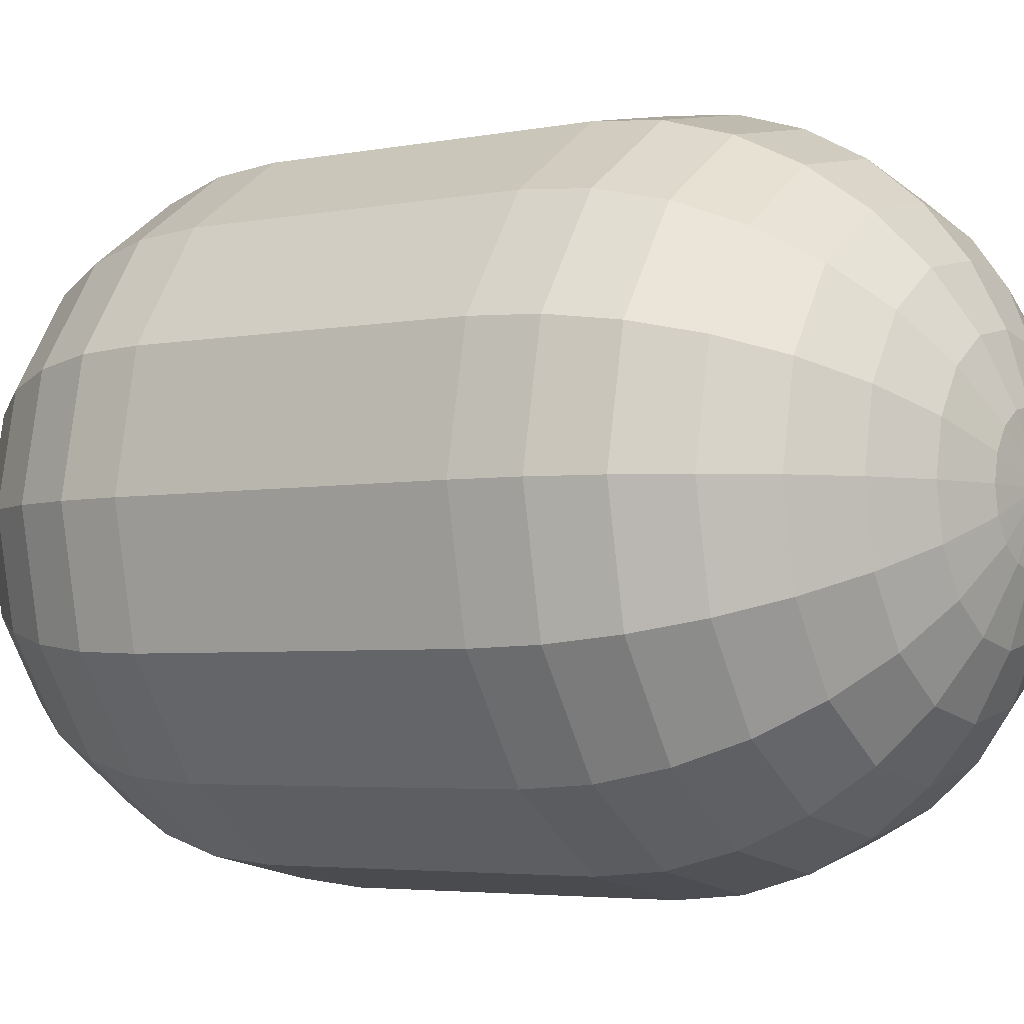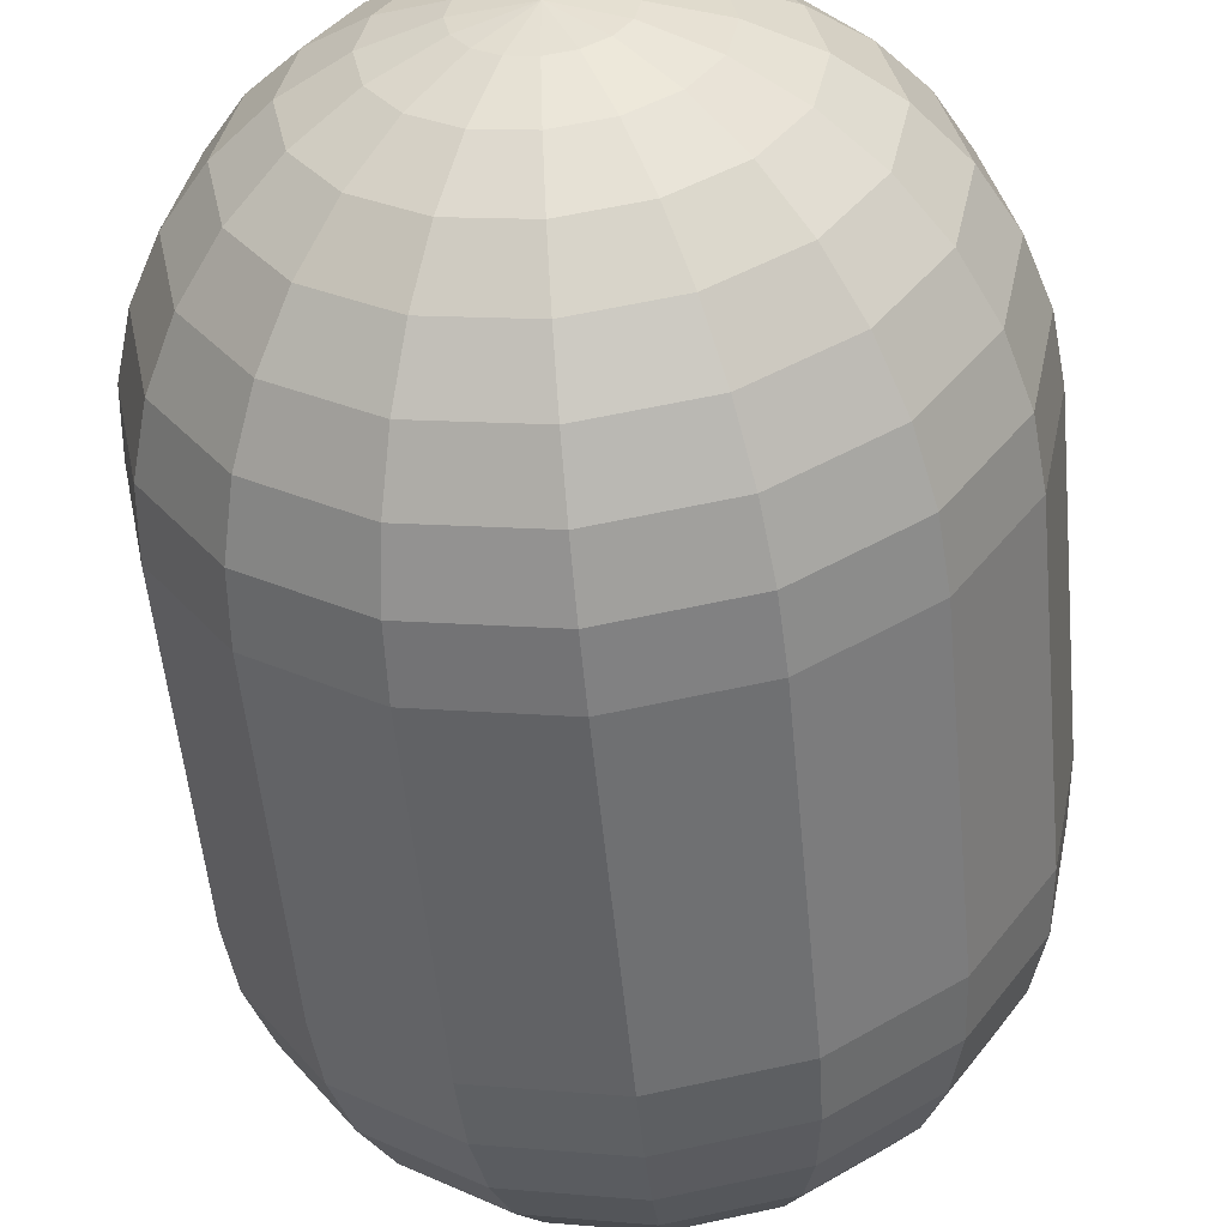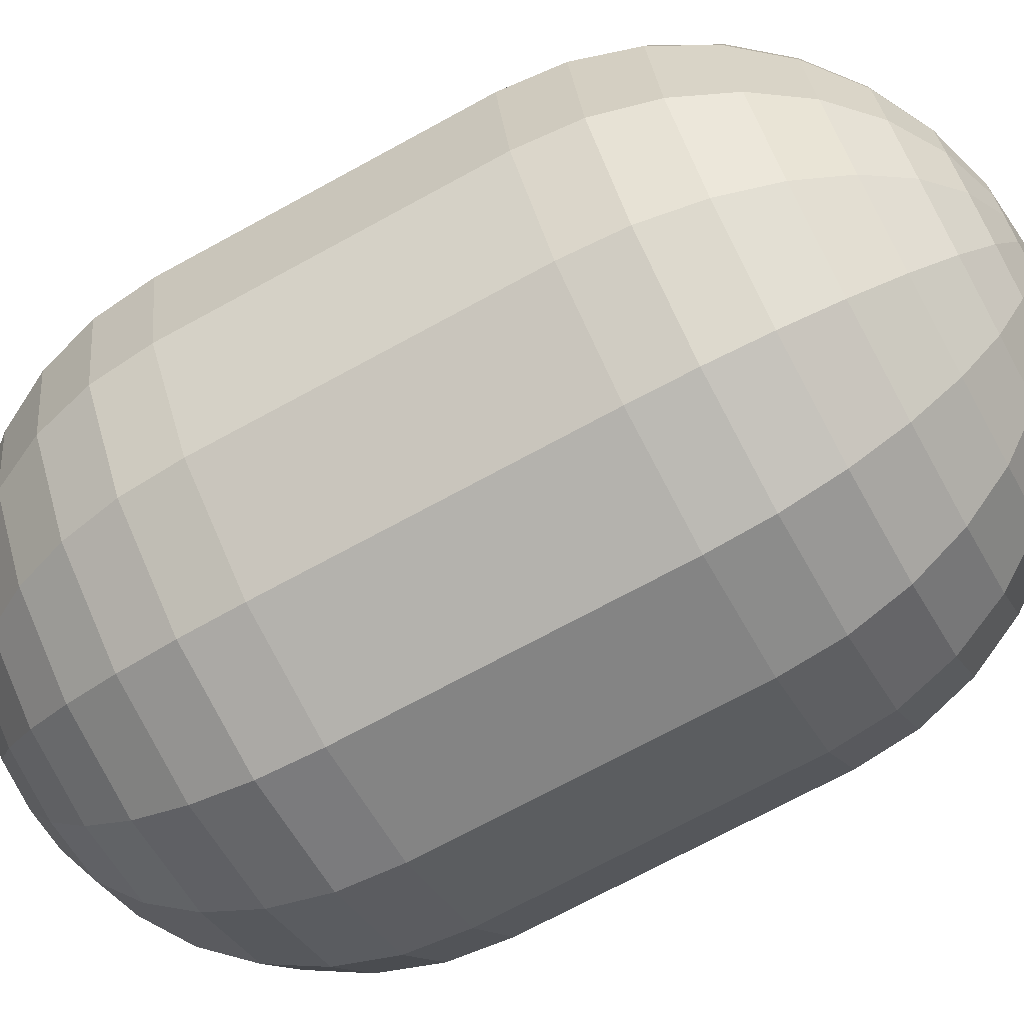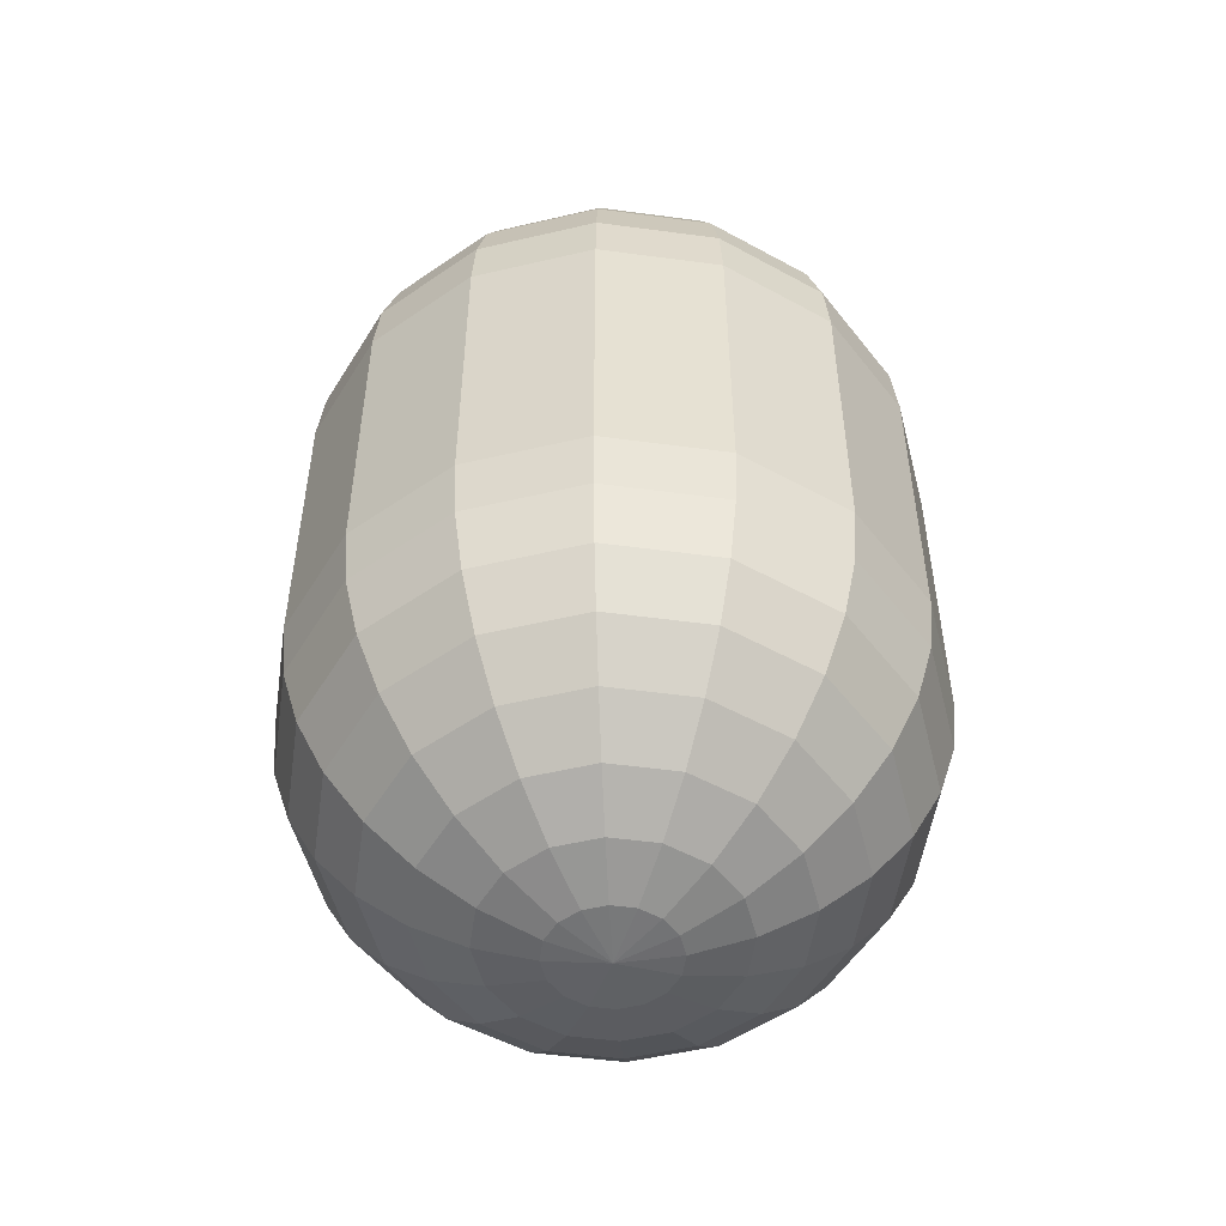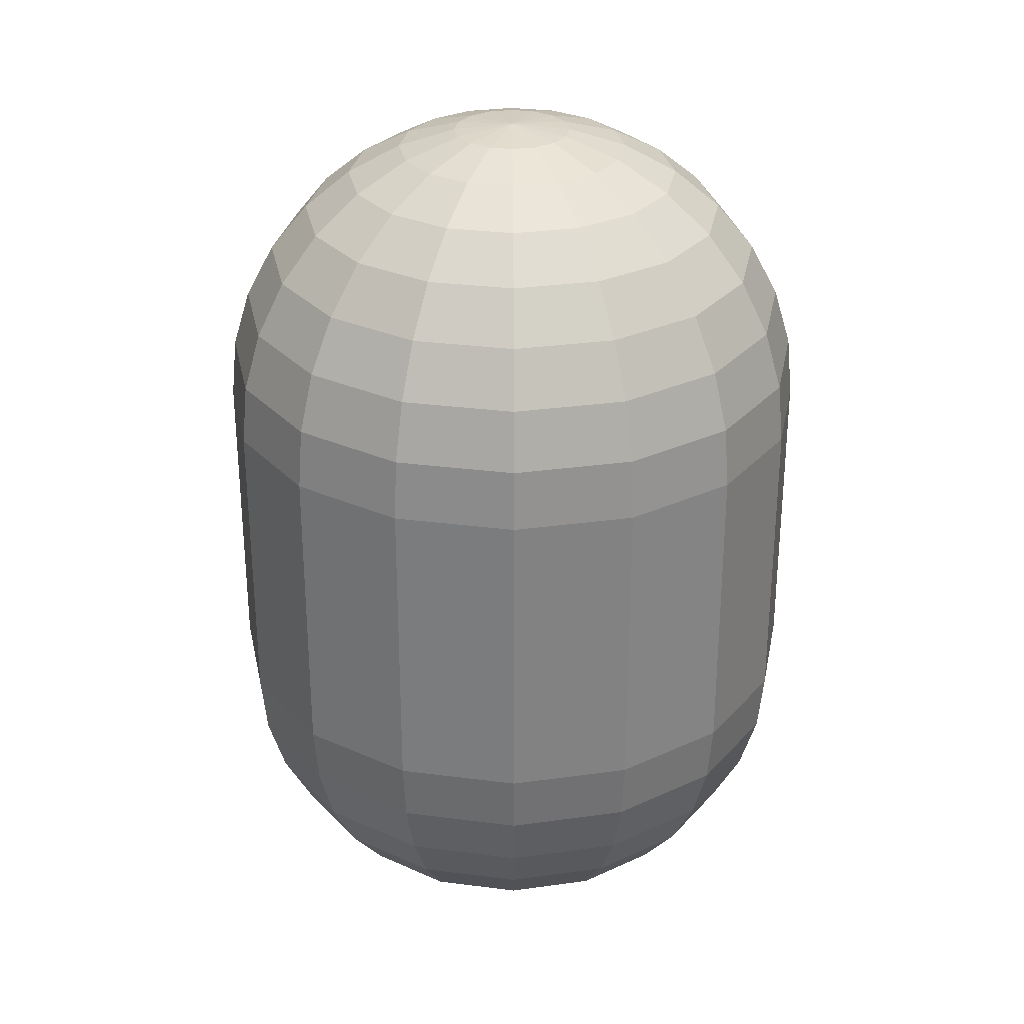
<metadata>
{"format":"obj","ext":"obj","renderer":"f3d","projection":"perspective","resolution":1024,"background":"white","views":[{"elev":-3.8,"azim":124.2,"up":"+Z"},{"elev":-53.4,"azim":5.4,"up":"+Z"},{"elev":-71.0,"azim":118.7,"up":"+Z"},{"elev":-52.0,"azim":-109.5,"up":"+Y"},{"elev":29.5,"azim":157.1,"up":"+Y"}]}
</metadata>
<code>
v -0 2 -1
v 0 2.383 -0.9239
v 0 2.556 -0.8315
v 0 2.831 -0.5556
v 0 2.924 -0.3827
v 0 2.981 -0.1951
v -0.3827 2 -0.9239
v -0.3753 2.195 -0.9061
v -0.3536 2.383 -0.8536
v -0.3182 2.556 -0.7682
v -0.2706 2.707 -0.6533
v -0.2126 2.831 -0.5133
v -0.1464 2.924 -0.3536
v -0.07466 2.981 -0.1802
v -0.7071 2 -0.7071
v -0.6935 2.195 -0.6935
v -0.6533 2.383 -0.6533
v -0.5879 2.556 -0.5879
v -0.5 2.707 -0.5
v -0.3928 2.831 -0.3928
v -0.2706 2.924 -0.2706
v -0.1379 2.981 -0.1379
v -0.9239 2 -0.3827
v -0.9061 2.195 -0.3753
v -0.8536 2.383 -0.3536
v -0.7682 2.556 -0.3182
v -0.6533 2.707 -0.2706
v -0.5133 2.831 -0.2126
v -0.3536 2.924 -0.1464
v -0.1802 2.981 -0.07466
v -1 2 0
v -0.9808 2.195 0
v -0.9239 2.383 0
v -0.8315 2.556 0
v -0.7071 2.707 0
v -0.5556 2.831 0
v -0.3827 2.924 0
v -0.1951 2.981 0
v -0.9239 2 0.3827
v -0.9061 2.195 0.3753
v -0.8536 2.383 0.3536
v -0.7682 2.556 0.3182
v -0.6533 2.707 0.2706
v -0.5133 2.831 0.2126
v -0.3536 2.924 0.1464
v -0.1802 2.981 0.07466
v -0.7071 2 0.7071
v -0.6935 2.195 0.6935
v -0.6533 2.383 0.6533
v -0.5879 2.556 0.5879
v -0.5 2.707 0.5
v -0.3928 2.831 0.3928
v -0.2706 2.924 0.2706
v -0.1379 2.981 0.1379
v -0.3827 2 0.9239
v -0.3753 2.195 0.9061
v -0.3536 2.383 0.8536
v -0.3182 2.556 0.7682
v -0.2706 2.707 0.6533
v -0.2126 2.831 0.5133
v -0.1464 2.924 0.3536
v -0.07466 2.981 0.1802
v 0 2 1
v 0 2.195 0.9808
v 0 2.383 0.9239
v 0 2.556 0.8315
v 0 2.707 0.7071
v 0 2.831 0.5556
v 0 2.924 0.3827
v 0 2.981 0.1951
v 0.3827 2 0.9239
v 0.3753 2.195 0.9061
v 0.3536 2.383 0.8536
v 0.3182 2.556 0.7682
v 0.2706 2.707 0.6533
v 0.2126 2.831 0.5133
v 0.1464 2.924 0.3536
v 0.07466 2.981 0.1802
v 0.7071 2 0.7071
v 0.6935 2.195 0.6935
v 0.6533 2.383 0.6533
v 0.5879 2.556 0.5879
v 0.5 2.707 0.5
v 0.3928 2.831 0.3928
v 0.2706 2.924 0.2706
v 0.1379 2.981 0.1379
v 0.9239 2 0.3827
v 0.9061 2.195 0.3753
v 0.8536 2.383 0.3536
v 0.7682 2.556 0.3182
v 0.6533 2.707 0.2706
v 0.5133 2.831 0.2126
v 0.3536 2.924 0.1464
v 0.1802 2.981 0.07466
v 1 2 -0
v 0.9808 2.195 0
v 0.9239 2.383 -0
v 0.8315 2.556 -0
v 0.7071 2.707 0
v 0.5556 2.831 0
v 0.3827 2.924 0
v 0.1951 2.981 0
v 0.9239 2 -0.3827
v 0.9061 2.195 -0.3753
v 0.8536 2.383 -0.3536
v 0.7682 2.556 -0.3182
v 0.6533 2.707 -0.2706
v 0.5133 2.831 -0.2126
v 0.3536 2.924 -0.1464
v 0.1802 2.981 -0.07466
v 0.7071 2 -0.7071
v 0.6935 2.195 -0.6935
v 0.6533 2.383 -0.6533
v 0.5879 2.556 -0.5879
v 0.5 2.707 -0.5
v 0.3928 2.831 -0.3928
v 0.2706 2.924 -0.2706
v 0.1379 2.981 -0.1379
v 0.3827 2 -0.9239
v 0.3753 2.195 -0.9061
v 0.3536 2.383 -0.8536
v 0.3182 2.556 -0.7682
v 0.2706 2.707 -0.6533
v 0.2126 2.831 -0.5133
v 0.1464 2.924 -0.3536
v 0.07466 2.981 -0.1802
v -0 2.195 -0.9808
v -0 2.707 -0.7071
v 0 3 0
v 0 1 -1
v 0 0.6173 -0.9239
v 0 0.4444 -0.8315
v 0 0.1685 -0.5556
v 0 0.07612 -0.3827
v 0 0.01921 -0.1951
v 0.3827 1 -0.9239
v 0.3753 0.8049 -0.9061
v 0.3536 0.6173 -0.8536
v 0.3182 0.4444 -0.7682
v 0.2706 0.2929 -0.6533
v 0.2126 0.1685 -0.5133
v 0.1464 0.07612 -0.3536
v 0.07466 0.01921 -0.1802
v 0.7071 1 -0.7071
v 0.6935 0.8049 -0.6935
v 0.6533 0.6173 -0.6533
v 0.5879 0.4444 -0.5879
v 0.5 0.2929 -0.5
v 0.3928 0.1685 -0.3928
v 0.2706 0.07612 -0.2706
v 0.1379 0.01921 -0.1379
v 0.9239 1 -0.3827
v 0.9061 0.8049 -0.3753
v 0.8536 0.6173 -0.3536
v 0.7682 0.4444 -0.3182
v 0.6533 0.2929 -0.2706
v 0.5133 0.1685 -0.2126
v 0.3536 0.07612 -0.1464
v 0.1802 0.01921 -0.07466
v 1 1 0
v 0.9808 0.8049 0
v 0.9239 0.6173 0
v 0.8315 0.4444 0
v 0.7071 0.2929 0
v 0.5556 0.1685 0
v 0.3827 0.07612 0
v 0.1951 0.01921 0
v 0.9239 1 0.3827
v 0.9061 0.8049 0.3753
v 0.8536 0.6173 0.3536
v 0.7682 0.4444 0.3182
v 0.6533 0.2929 0.2706
v 0.5133 0.1685 0.2126
v 0.3536 0.07612 0.1464
v 0.1802 0.01921 0.07466
v 0.7071 1 0.7071
v 0.6935 0.8049 0.6935
v 0.6533 0.6173 0.6533
v 0.5879 0.4444 0.5879
v 0.5 0.2929 0.5
v 0.3928 0.1685 0.3928
v 0.2706 0.07612 0.2706
v 0.1379 0.01921 0.1379
v 0.3827 1 0.9239
v 0.3753 0.8049 0.9061
v 0.3536 0.6173 0.8536
v 0.3182 0.4444 0.7682
v 0.2706 0.2929 0.6533
v 0.2126 0.1685 0.5133
v 0.1464 0.07612 0.3536
v 0.07466 0.01921 0.1802
v -0 1 1
v -0 0.8049 0.9808
v -0 0.6173 0.9239
v -0 0.4444 0.8315
v -0 0.2929 0.7071
v -0 0.1685 0.5556
v -0 0.07612 0.3827
v -0 0.01921 0.1951
v -0.3827 1 0.9239
v -0.3753 0.8049 0.9061
v -0.3536 0.6173 0.8536
v -0.3182 0.4444 0.7682
v -0.2706 0.2929 0.6533
v -0.2126 0.1685 0.5133
v -0.1464 0.07612 0.3536
v -0.07466 0.01921 0.1802
v -0.7071 1 0.7071
v -0.6935 0.8049 0.6935
v -0.6533 0.6173 0.6533
v -0.5879 0.4444 0.5879
v -0.5 0.2929 0.5
v -0.3928 0.1685 0.3928
v -0.2706 0.07612 0.2706
v -0.1379 0.01921 0.1379
v -0.9239 1 0.3827
v -0.9061 0.8049 0.3753
v -0.8536 0.6173 0.3536
v -0.7682 0.4444 0.3182
v -0.6533 0.2929 0.2706
v -0.5133 0.1685 0.2126
v -0.3536 0.07612 0.1464
v -0.1802 0.01921 0.07466
v -1 1 -0
v -0.9808 0.8049 0
v -0.9239 0.6173 -0
v -0.8315 0.4444 -0
v -0.7071 0.2929 0
v -0.5556 0.1685 0
v -0.3827 0.07612 0
v -0.1951 0.01921 0
v -0.9239 1 -0.3827
v -0.9061 0.8049 -0.3753
v -0.8536 0.6173 -0.3536
v -0.7682 0.4444 -0.3182
v -0.6533 0.2929 -0.2706
v -0.5133 0.1685 -0.2126
v -0.3536 0.07612 -0.1464
v -0.1802 0.01921 -0.07466
v -0.7071 1 -0.7071
v -0.6935 0.8049 -0.6935
v -0.6533 0.6173 -0.6533
v -0.5879 0.4444 -0.5879
v -0.5 0.2929 -0.5
v -0.3928 0.1685 -0.3928
v -0.2706 0.07612 -0.2706
v -0.1379 0.01921 -0.1379
v -0.3827 1 -0.9239
v -0.3753 0.8049 -0.9061
v -0.3536 0.6173 -0.8536
v -0.3182 0.4444 -0.7682
v -0.2706 0.2929 -0.6533
v -0.2126 0.1685 -0.5133
v -0.1464 0.07612 -0.3536
v -0.07466 0.01921 -0.1802
v 0 0.8049 -0.9808
v 0 0.2929 -0.7071
v 0 0 0
f 127 9 2
f 2 10 3
f 3 11 128
f 128 12 4
f 4 13 5
f 6 13 14
f 129 6 14
f 127 7 8
f 129 14 22
f 7 16 8
f 9 16 17
f 10 17 18
f 10 19 11
f 11 20 12
f 12 21 13
f 14 21 22
f 19 28 20
f 20 29 21
f 21 30 22
f 129 22 30
f 16 23 24
f 17 24 25
f 17 26 18
f 18 27 19
f 23 32 24
f 24 33 25
f 25 34 26
f 27 34 35
f 27 36 28
f 29 36 37
f 29 38 30
f 129 30 38
f 36 43 44
f 37 44 45
f 38 45 46
f 129 38 46
f 31 40 32
f 33 40 41
f 33 42 34
f 34 43 35
f 40 49 41
f 42 49 50
f 42 51 43
f 44 51 52
f 44 53 45
f 45 54 46
f 129 46 54
f 39 48 40
f 53 60 61
f 53 62 54
f 129 54 62
f 47 56 48
f 49 56 57
f 49 58 50
f 50 59 51
f 52 59 60
f 57 66 58
f 58 67 59
f 60 67 68
f 61 68 69
f 61 70 62
f 129 62 70
f 55 64 56
f 57 64 65
f 69 78 70
f 129 70 78
f 63 72 64
f 65 72 73
f 66 73 74
f 66 75 67
f 68 75 76
f 69 76 77
f 74 81 82
f 74 83 75
f 76 83 84
f 77 84 85
f 77 86 78
f 129 78 86
f 71 80 72
f 73 80 81
f 86 93 94
f 129 86 94
f 79 88 80
f 81 88 89
f 81 90 82
f 82 91 83
f 84 91 92
f 85 92 93
f 90 99 91
f 92 99 100
f 93 100 101
f 93 102 94
f 129 94 102
f 87 96 88
f 89 96 97
f 90 97 98
f 129 102 110
f 95 104 96
f 97 104 105
f 98 105 106
f 98 107 99
f 100 107 108
f 101 108 109
f 101 110 102
f 106 115 107
f 108 115 116
f 109 116 117
f 109 118 110
f 129 110 118
f 103 112 104
f 104 113 105
f 106 113 114
f 129 118 126
f 111 120 112
f 113 120 121
f 114 121 122
f 114 123 115
f 115 124 116
f 116 125 117
f 117 126 118
f 123 4 124
f 124 5 125
f 125 6 126
f 129 126 6
f 120 1 127
f 120 2 121
f 121 3 122
f 122 128 123
f 256 138 131
f 131 139 132
f 257 139 140
f 257 141 133
f 133 142 134
f 134 143 135
f 258 135 143
f 256 136 137
f 258 143 151
f 136 145 137
f 137 146 138
f 138 147 139
f 139 148 140
f 141 148 149
f 142 149 150
f 143 150 151
f 148 157 149
f 149 158 150
f 150 159 151
f 258 151 159
f 144 153 145
f 146 153 154
f 146 155 147
f 147 156 148
f 152 161 153
f 154 161 162
f 154 163 155
f 155 164 156
f 156 165 157
f 158 165 166
f 158 167 159
f 258 159 167
f 165 172 173
f 166 173 174
f 166 175 167
f 258 167 175
f 160 169 161
f 162 169 170
f 163 170 171
f 163 172 164
f 170 177 178
f 170 179 171
f 171 180 172
f 173 180 181
f 174 181 182
f 174 183 175
f 258 175 183
f 168 177 169
f 182 189 190
f 182 191 183
f 258 183 191
f 176 185 177
f 178 185 186
f 178 187 179
f 179 188 180
f 181 188 189
f 186 195 187
f 187 196 188
f 189 196 197
f 190 197 198
f 190 199 191
f 258 191 199
f 184 193 185
f 186 193 194
f 198 207 199
f 258 199 207
f 192 201 193
f 194 201 202
f 194 203 195
f 195 204 196
f 197 204 205
f 198 205 206
f 202 211 203
f 203 212 204
f 205 212 213
f 206 213 214
f 206 215 207
f 258 207 215
f 200 209 201
f 202 209 210
f 214 223 215
f 258 215 223
f 208 217 209
f 210 217 218
f 211 218 219
f 211 220 212
f 213 220 221
f 214 221 222
f 219 228 220
f 221 228 229
f 222 229 230
f 222 231 223
f 258 223 231
f 216 225 217
f 218 225 226
f 219 226 227
f 258 231 239
f 224 233 225
f 226 233 234
f 227 234 235
f 227 236 228
f 229 236 237
f 230 237 238
f 230 239 231
f 235 244 236
f 237 244 245
f 238 245 246
f 238 247 239
f 258 239 247
f 232 241 233
f 234 241 242
f 235 242 243
f 258 247 255
f 240 249 241
f 242 249 250
f 243 250 251
f 243 252 244
f 245 252 253
f 245 254 246
f 246 255 247
f 252 133 253
f 253 134 254
f 254 135 255
f 258 255 135
f 249 130 256
f 249 131 250
f 250 132 251
f 251 257 252
f 7 240 15
f 240 23 15
f 23 224 31
f 31 216 39
f 39 208 47
f 47 200 55
f 55 192 63
f 192 71 63
f 71 176 79
f 79 168 87
f 87 160 95
f 95 152 103
f 103 144 111
f 111 136 119
f 119 130 1
f 130 7 1
f 127 8 9
f 2 9 10
f 3 10 11
f 128 11 12
f 4 12 13
f 6 5 13
f 127 1 7
f 7 15 16
f 9 8 16
f 10 9 17
f 10 18 19
f 11 19 20
f 12 20 21
f 14 13 21
f 19 27 28
f 20 28 29
f 21 29 30
f 16 15 23
f 17 16 24
f 17 25 26
f 18 26 27
f 23 31 32
f 24 32 33
f 25 33 34
f 27 26 34
f 27 35 36
f 29 28 36
f 29 37 38
f 36 35 43
f 37 36 44
f 38 37 45
f 31 39 40
f 33 32 40
f 33 41 42
f 34 42 43
f 40 48 49
f 42 41 49
f 42 50 51
f 44 43 51
f 44 52 53
f 45 53 54
f 39 47 48
f 53 52 60
f 53 61 62
f 47 55 56
f 49 48 56
f 49 57 58
f 50 58 59
f 52 51 59
f 57 65 66
f 58 66 67
f 60 59 67
f 61 60 68
f 61 69 70
f 55 63 64
f 57 56 64
f 69 77 78
f 63 71 72
f 65 64 72
f 66 65 73
f 66 74 75
f 68 67 75
f 69 68 76
f 74 73 81
f 74 82 83
f 76 75 83
f 77 76 84
f 77 85 86
f 71 79 80
f 73 72 80
f 86 85 93
f 79 87 88
f 81 80 88
f 81 89 90
f 82 90 91
f 84 83 91
f 85 84 92
f 90 98 99
f 92 91 99
f 93 92 100
f 93 101 102
f 87 95 96
f 89 88 96
f 90 89 97
f 95 103 104
f 97 96 104
f 98 97 105
f 98 106 107
f 100 99 107
f 101 100 108
f 101 109 110
f 106 114 115
f 108 107 115
f 109 108 116
f 109 117 118
f 103 111 112
f 104 112 113
f 106 105 113
f 111 119 120
f 113 112 120
f 114 113 121
f 114 122 123
f 115 123 124
f 116 124 125
f 117 125 126
f 123 128 4
f 124 4 5
f 125 5 6
f 120 119 1
f 120 127 2
f 121 2 3
f 122 3 128
f 256 137 138
f 131 138 139
f 257 132 139
f 257 140 141
f 133 141 142
f 134 142 143
f 256 130 136
f 136 144 145
f 137 145 146
f 138 146 147
f 139 147 148
f 141 140 148
f 142 141 149
f 143 142 150
f 148 156 157
f 149 157 158
f 150 158 159
f 144 152 153
f 146 145 153
f 146 154 155
f 147 155 156
f 152 160 161
f 154 153 161
f 154 162 163
f 155 163 164
f 156 164 165
f 158 157 165
f 158 166 167
f 165 164 172
f 166 165 173
f 166 174 175
f 160 168 169
f 162 161 169
f 163 162 170
f 163 171 172
f 170 169 177
f 170 178 179
f 171 179 180
f 173 172 180
f 174 173 181
f 174 182 183
f 168 176 177
f 182 181 189
f 182 190 191
f 176 184 185
f 178 177 185
f 178 186 187
f 179 187 188
f 181 180 188
f 186 194 195
f 187 195 196
f 189 188 196
f 190 189 197
f 190 198 199
f 184 192 193
f 186 185 193
f 198 206 207
f 192 200 201
f 194 193 201
f 194 202 203
f 195 203 204
f 197 196 204
f 198 197 205
f 202 210 211
f 203 211 212
f 205 204 212
f 206 205 213
f 206 214 215
f 200 208 209
f 202 201 209
f 214 222 223
f 208 216 217
f 210 209 217
f 211 210 218
f 211 219 220
f 213 212 220
f 214 213 221
f 219 227 228
f 221 220 228
f 222 221 229
f 222 230 231
f 216 224 225
f 218 217 225
f 219 218 226
f 224 232 233
f 226 225 233
f 227 226 234
f 227 235 236
f 229 228 236
f 230 229 237
f 230 238 239
f 235 243 244
f 237 236 244
f 238 237 245
f 238 246 247
f 232 240 241
f 234 233 241
f 235 234 242
f 240 248 249
f 242 241 249
f 243 242 250
f 243 251 252
f 245 244 252
f 245 253 254
f 246 254 255
f 252 257 133
f 253 133 134
f 254 134 135
f 249 248 130
f 249 256 131
f 250 131 132
f 251 132 257
f 7 248 240
f 240 232 23
f 23 232 224
f 31 224 216
f 39 216 208
f 47 208 200
f 55 200 192
f 192 184 71
f 71 184 176
f 79 176 168
f 87 168 160
f 95 160 152
f 103 152 144
f 111 144 136
f 119 136 130
f 130 248 7

</code>
